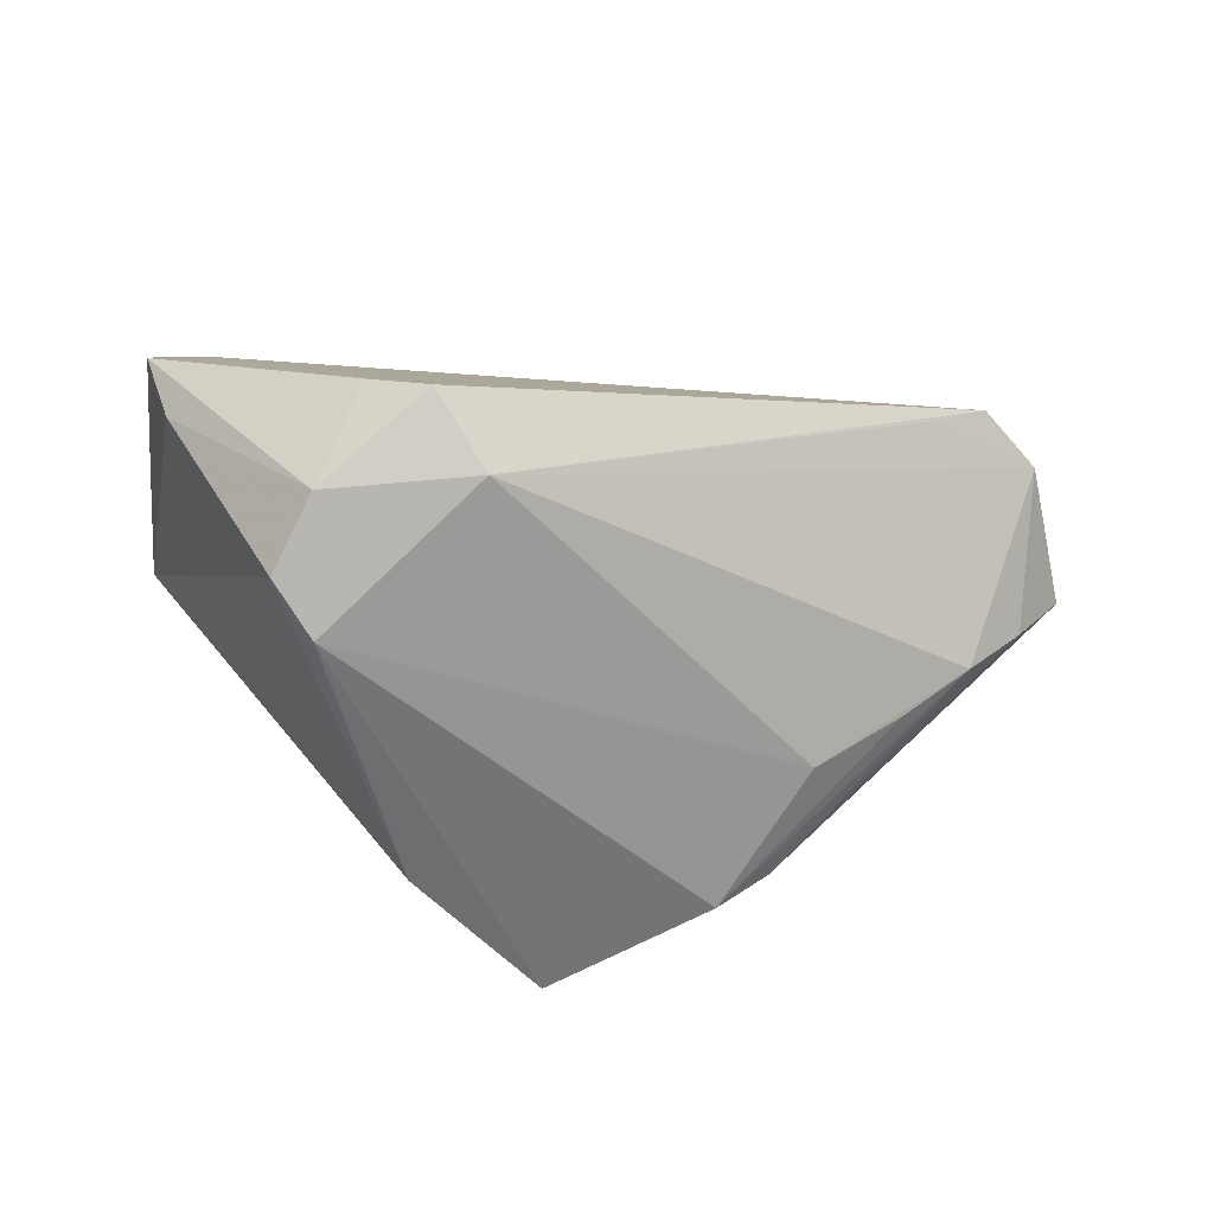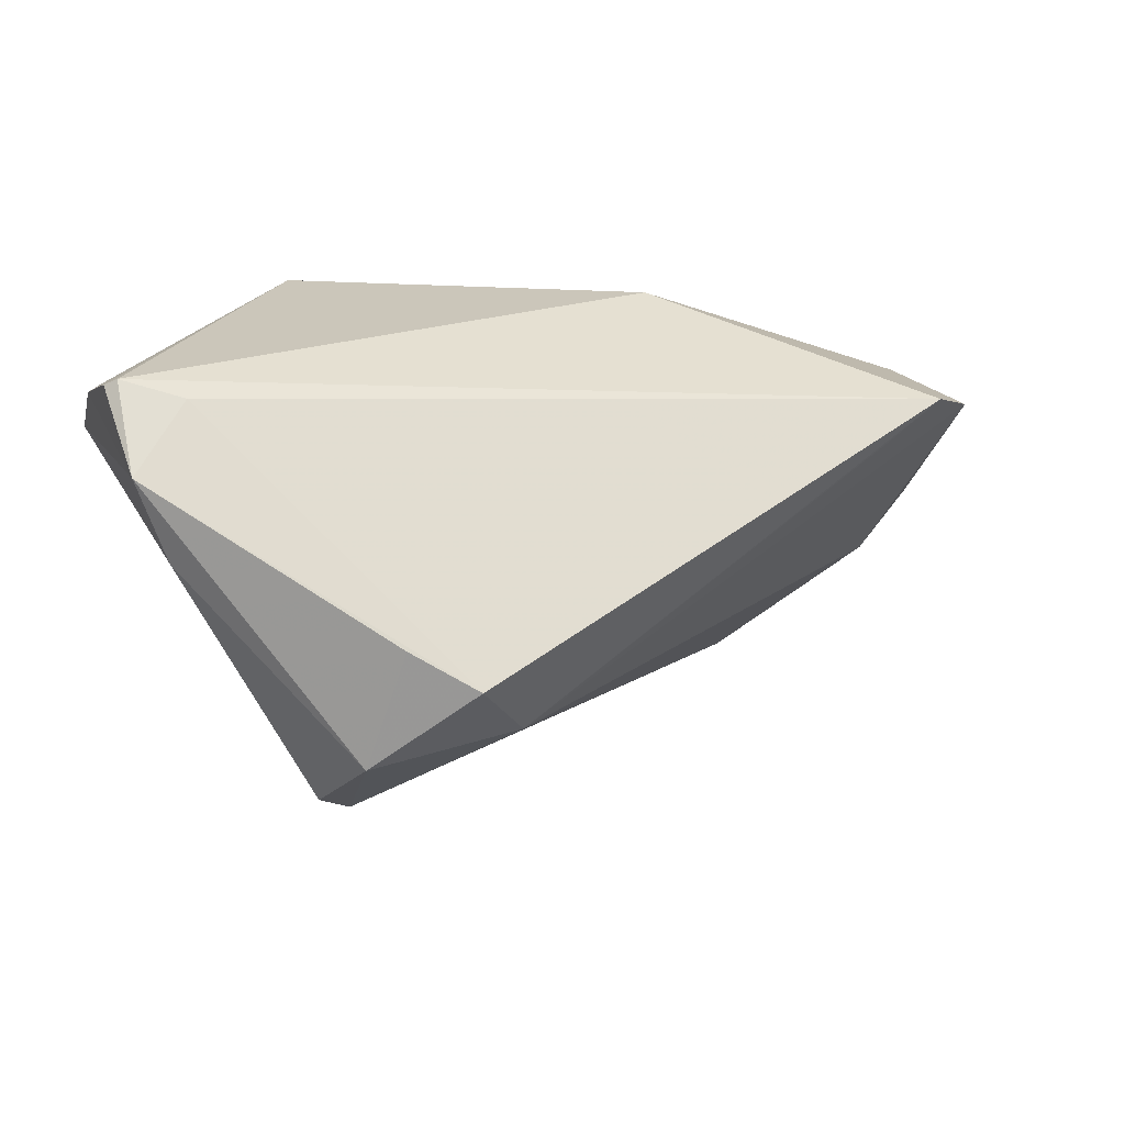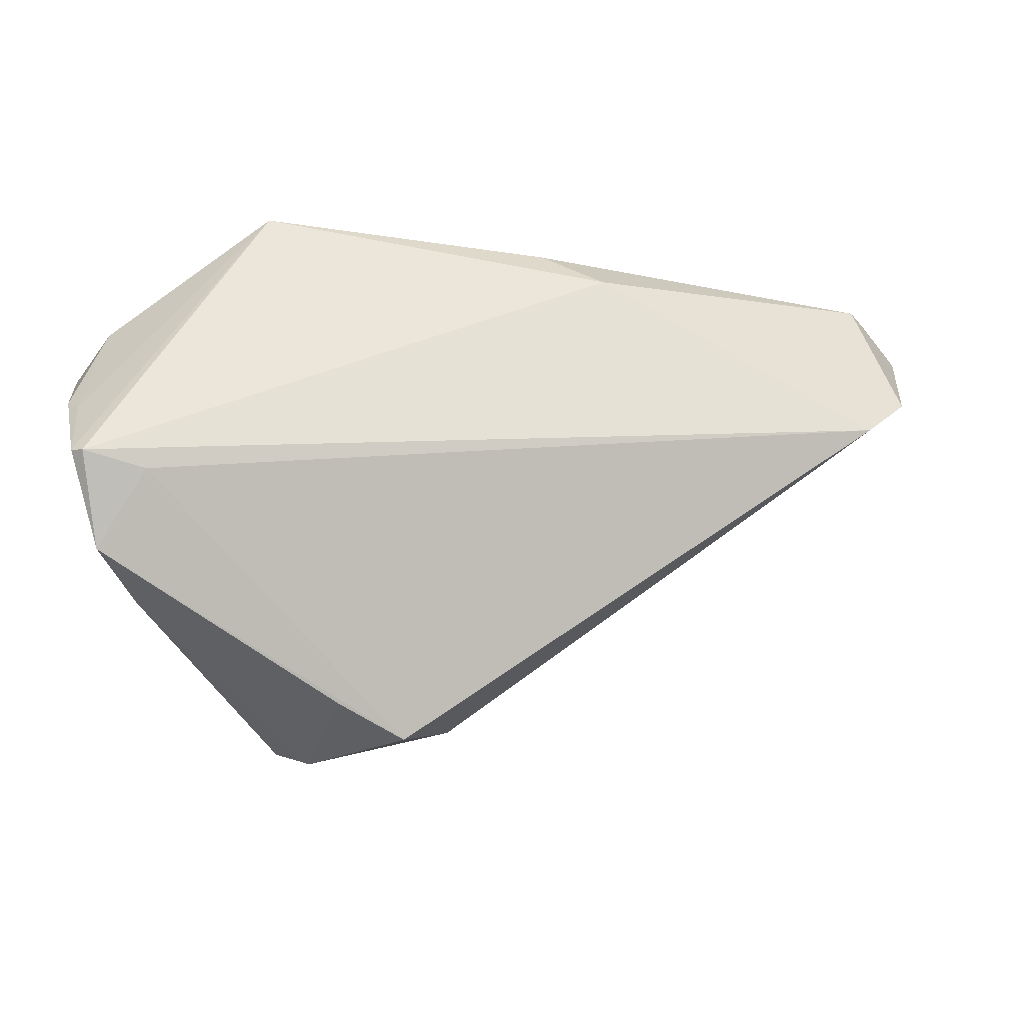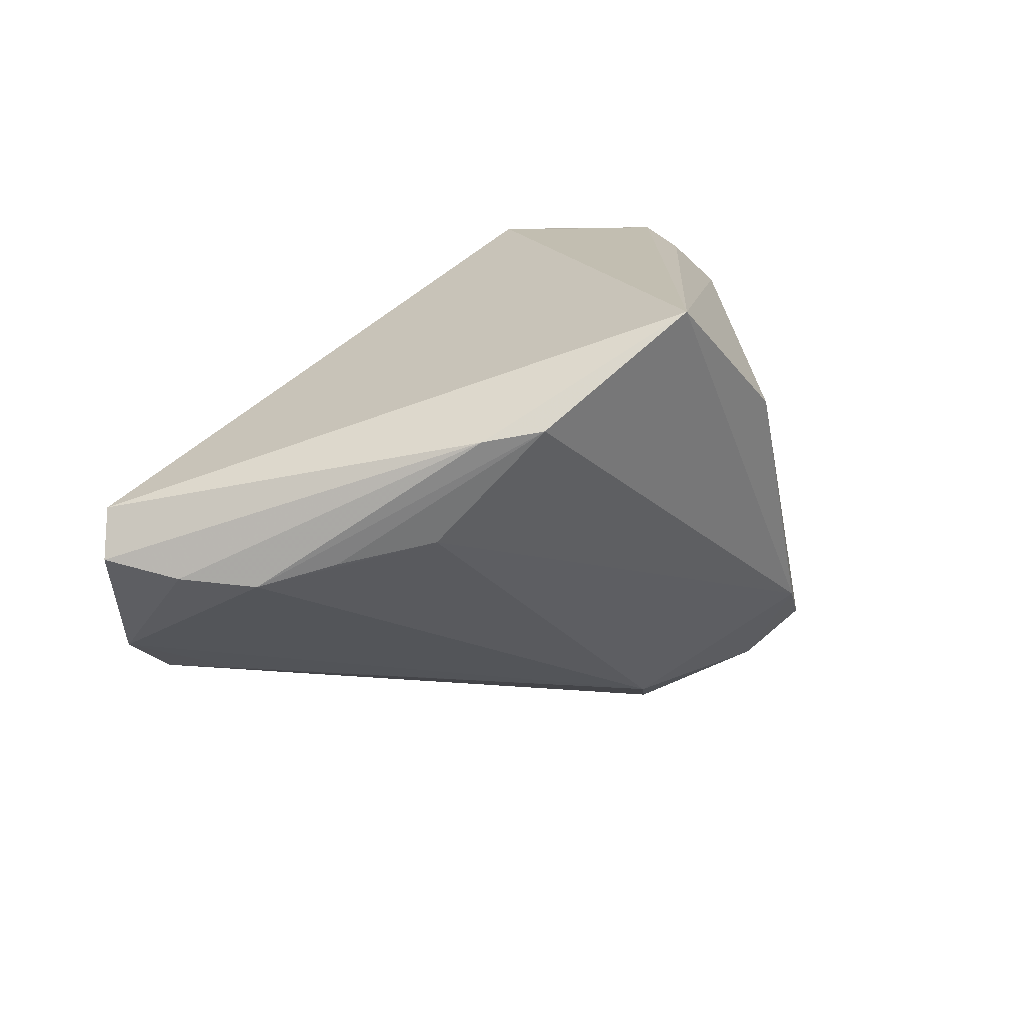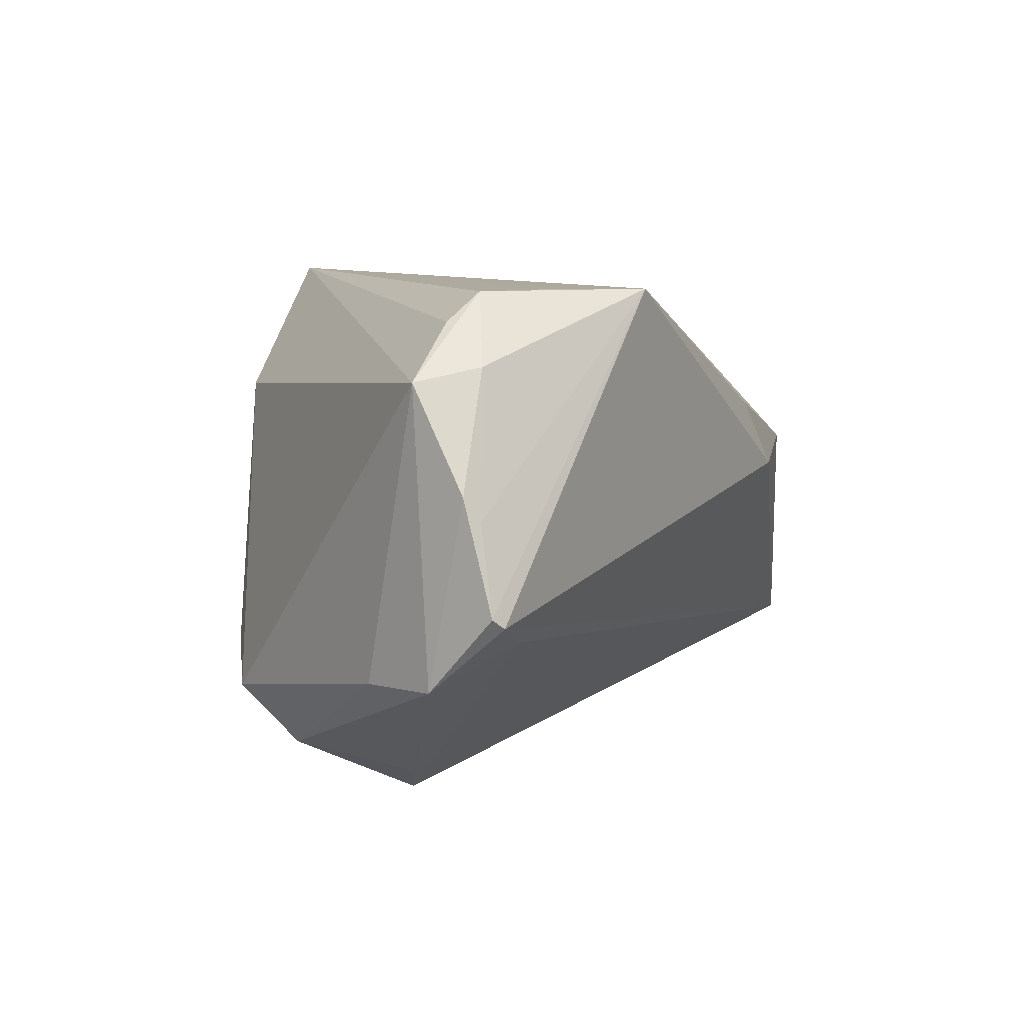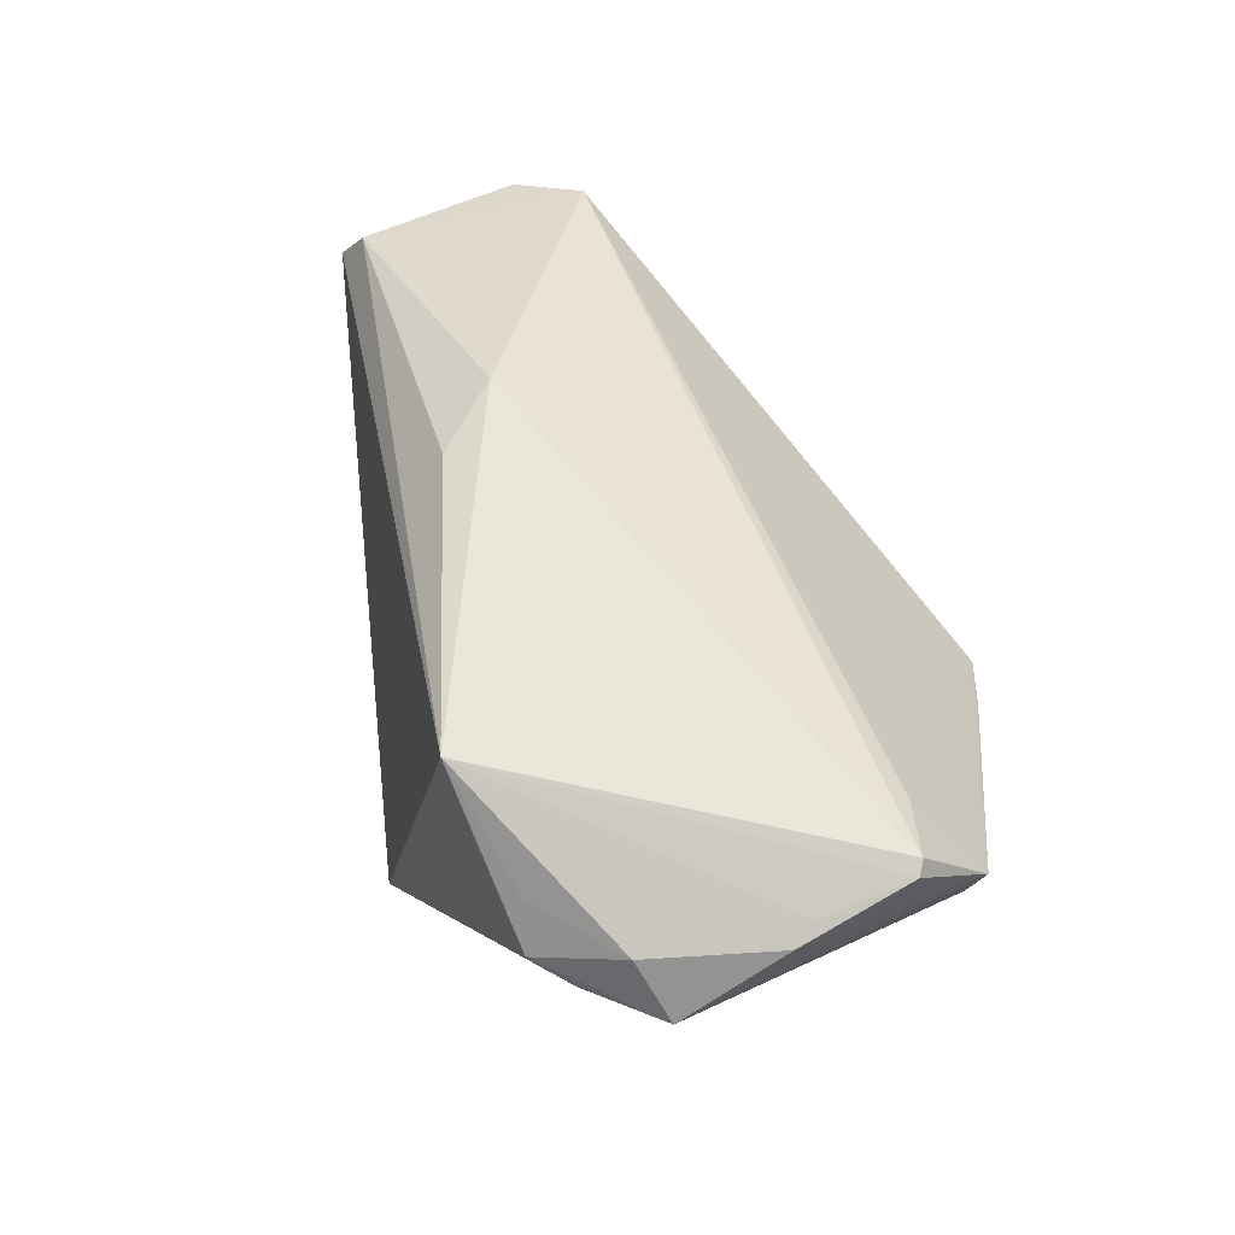
<metadata>
{"format":"obj","ext":"obj","renderer":"f3d","projection":"perspective","resolution":1024,"background":"white","views":[{"elev":-41.6,"azim":-9.7,"up":"+Z"},{"elev":19.5,"azim":-24.1,"up":"+Z"},{"elev":46.5,"azim":-16.9,"up":"+Z"},{"elev":17.1,"azim":141.8,"up":"+Y"},{"elev":9.4,"azim":-60.5,"up":"+Y"},{"elev":56.4,"azim":-118.8,"up":"+Z"}]}
</metadata>
<code>
v 0.0519 0.007438 0.01245
v -0.03377 -0.02427 -0.01081
v -0.02322 0.03113 0.03027
v -0.02976 -0.02697 0.003164
v 0.05384 0.001822 0.01016
v -0.0165 -0.02658 -0.008078
v -0.00205 0.0313 -0.03027
v -0.01876 0.01732 -0.02722
v -0.05137 0.02241 0.01714
v 0.04874 0.005917 0.01724
v 0.04121 -0.0005748 -0.003654
v 0.03299 -0.01882 0.01608
v -0.05345 -0.009974 0.0202
v -0.02303 -0.0313 -0.001023
v 0.04052 -0.0179 0.02022
v -0.0437 0.02823 0.01672
v 0.03356 0.002191 -0.009403
v 0.04761 -0.01259 0.01746
v 0.008518 0.01513 0.02917
v -0.05259 -0.002274 0.02892
v 0.01548 0.01884 -0.02577
v 0.0213 0.01761 -0.02147
v -0.03005 0.0313 0.02402
v -0.04596 -0.005278 0.02677
v 0.02382 0.004648 -0.01594
v -0.03609 0.02969 0.0228
v -0.04619 0.02386 0.02258
v -0.05195 0.008464 0.02574
v -0.0369 -0.01721 -0.01669
v -0.05023 -0.01082 0.01055
v -0.05301 0.01108 0.02424
v 0.014 0.006977 0.03027
v -0.05384 -0.001162 0.02816
v 0.04795 6.876e-05 0.002962
v -0.03189 -0.01261 -0.02054
v -0.03939 0.0313 0.01829
f 1 7 3
f 36 7 16
f 16 9 36
f 7 9 16
f 6 2 35
f 35 2 29
f 13 9 30
f 9 29 30
f 30 2 13
f 29 2 30
f 1 3 10
f 23 7 36
f 36 3 23
f 23 3 7
f 36 9 27
f 32 3 20
f 14 2 6
f 22 7 1
f 6 35 25
f 8 29 9
f 8 35 29
f 8 9 7
f 7 35 8
f 19 3 32
f 32 10 19
f 19 10 3
f 15 10 32
f 32 20 15
f 6 12 15
f 15 14 6
f 26 3 36
f 36 27 26
f 26 27 3
f 3 27 28
f 13 2 4
f 4 14 13
f 2 14 4
f 11 22 34
f 6 25 11
f 11 25 17
f 5 22 1
f 34 22 5
f 1 10 5
f 17 25 21
f 21 11 17
f 22 11 21
f 21 25 35
f 21 35 7
f 7 22 21
f 24 20 13
f 24 15 20
f 13 14 24
f 14 15 24
f 33 20 3
f 3 28 33
f 13 20 33
f 31 27 9
f 31 28 27
f 31 33 28
f 31 9 13
f 13 33 31
f 18 11 34
f 18 15 12
f 34 5 18
f 10 15 18
f 18 5 10
f 18 12 6
f 6 11 18

</code>
